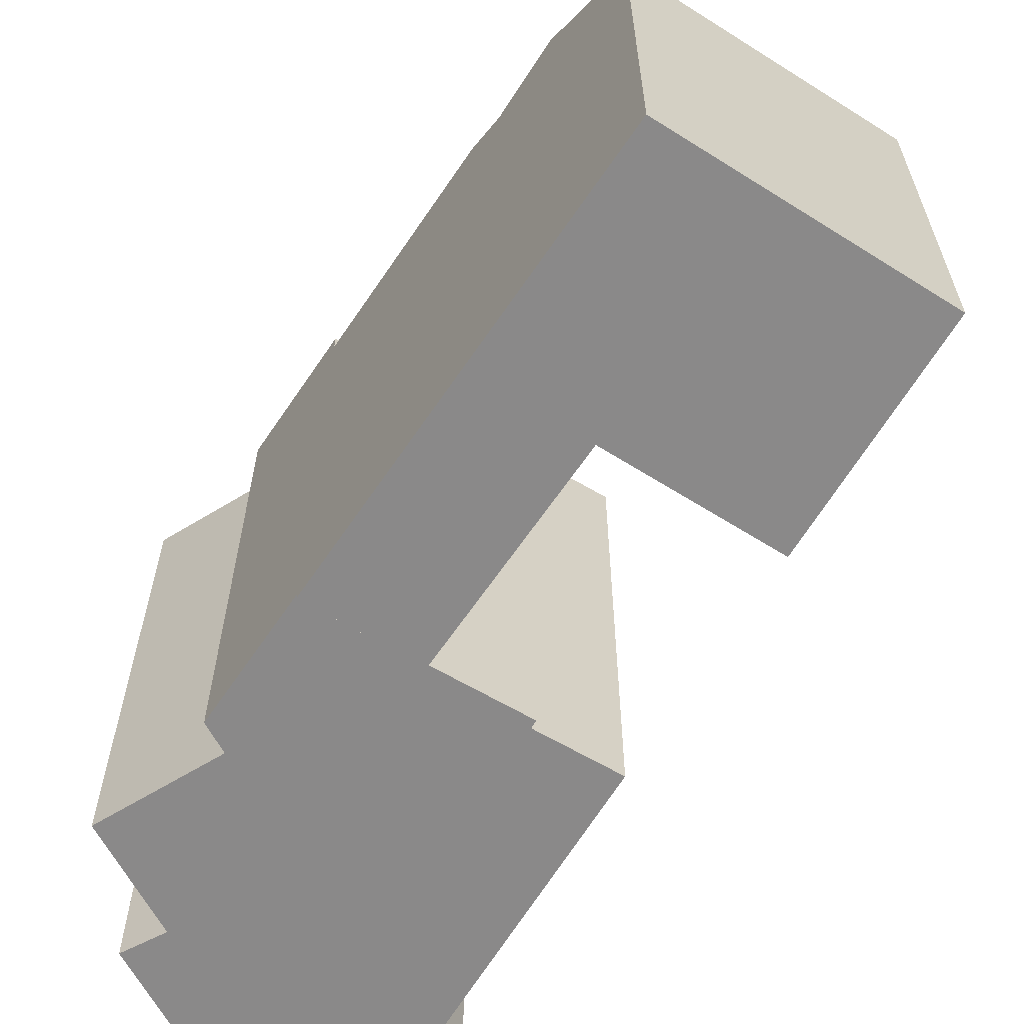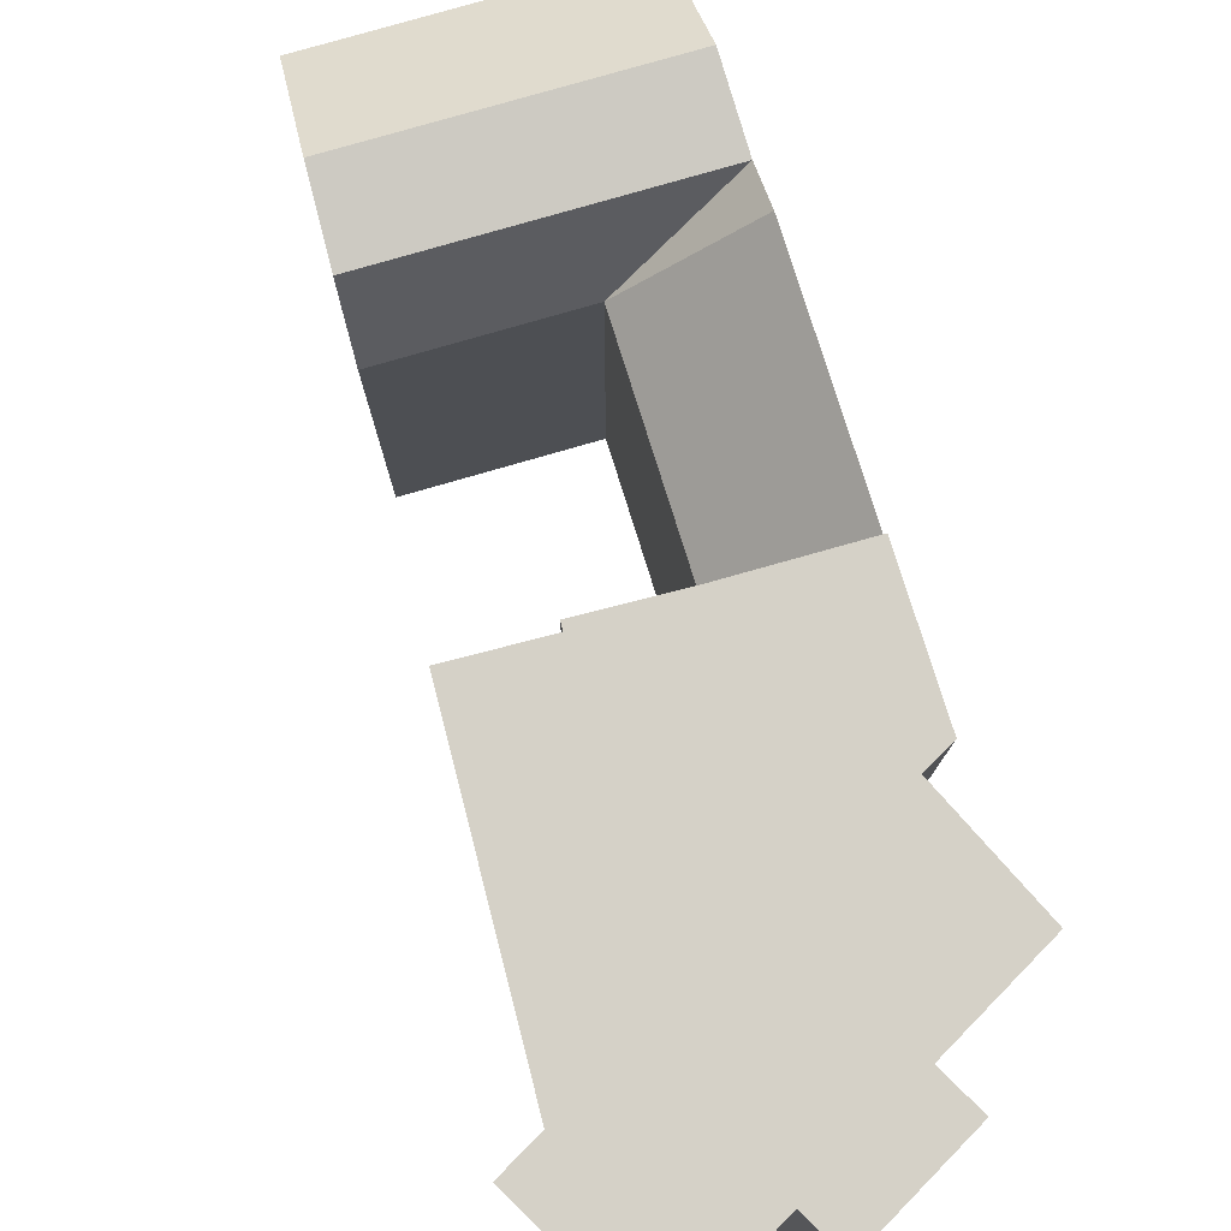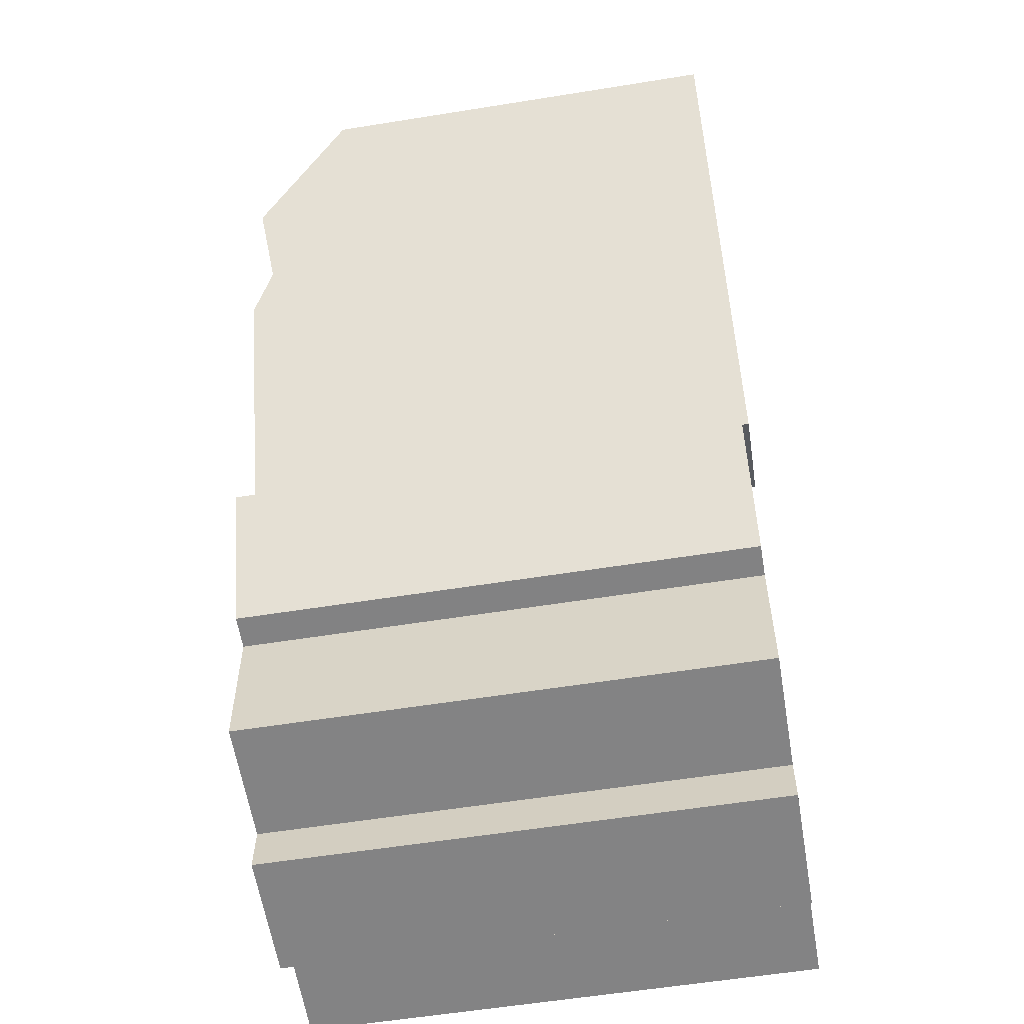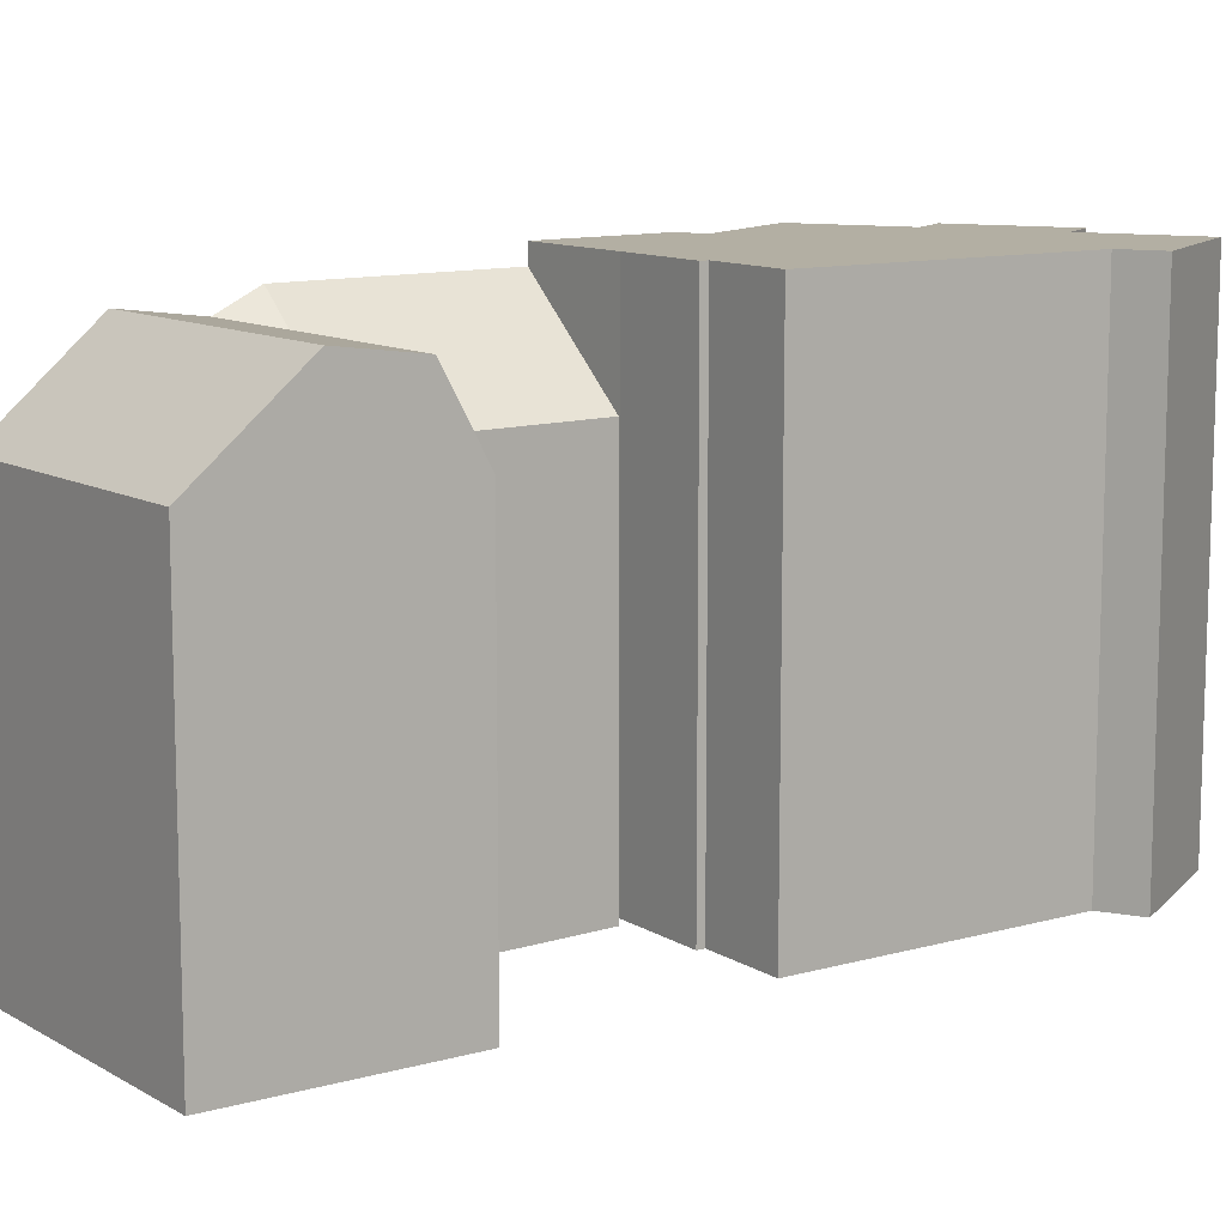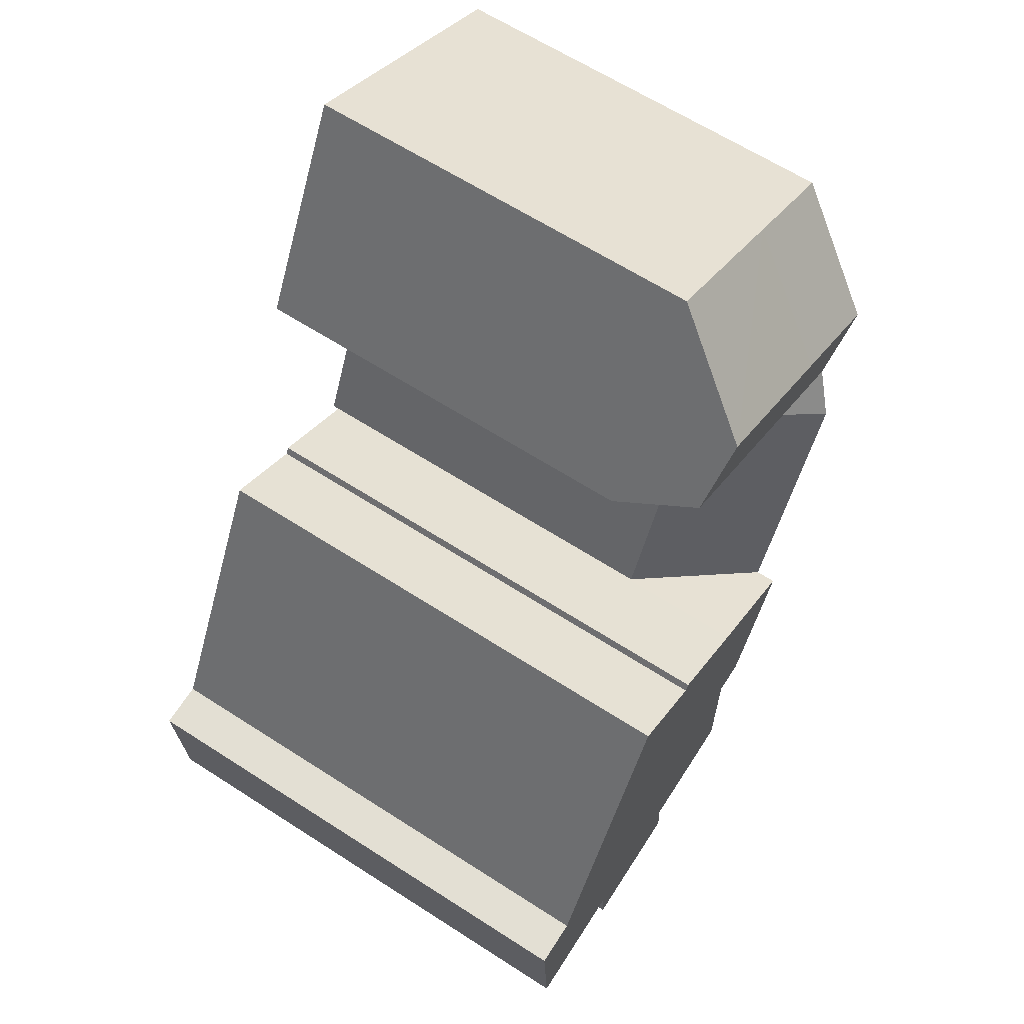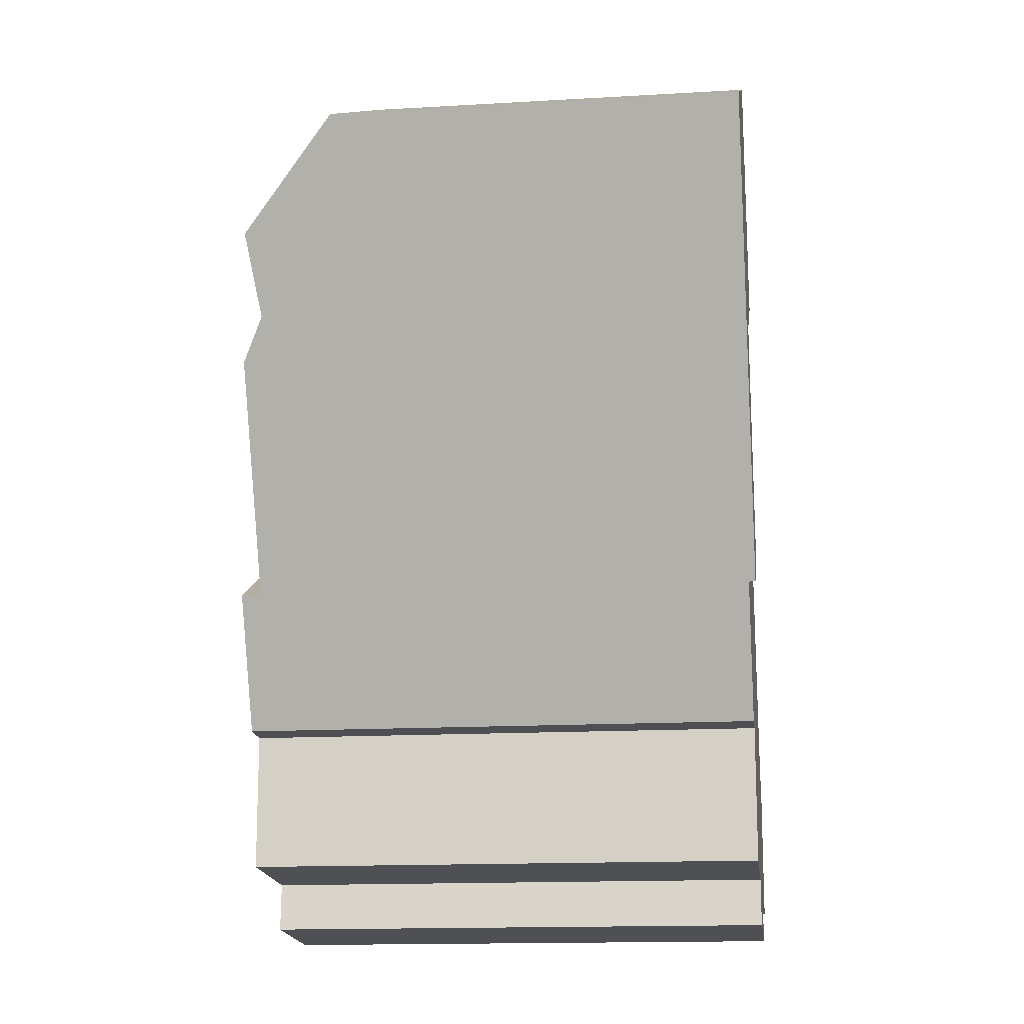
<metadata>
{"format":"obj","ext":"obj","renderer":"f3d","projection":"perspective","resolution":1024,"background":"white","views":[{"elev":-63.3,"azim":-58.5,"up":"+Y"},{"elev":79.1,"azim":138.0,"up":"+Y"},{"elev":-57.6,"azim":-80.5,"up":"+Z"},{"elev":11.1,"azim":27.9,"up":"+Y"},{"elev":63.5,"azim":123.1,"up":"+Z"},{"elev":-14.9,"azim":-82.8,"up":"+Z"}]}
</metadata>
<code>
v  5.156 -1.534e-16 2.506
v  14.83 -7.663e-17 1.252
v  12.34 -3.673e-16 5.998
v  0 0 0
v  2.231 2.983e-16 -4.872
v  16.66 1.378e-16 -2.251
v  3.876 5.184e-16 -8.465
v  17.67 2.55e-16 -4.164
v  9.931 4.852e-16 -7.923
v  4.775 6.386e-16 -10.43
v  14.66 1.117e-15 -18.25
v  9.517 1.273e-15 -20.79
v  19.57 0.31 -36.11
v  25.76 0.31 -34.23
v  19.71 0.31 -33.84
v  25.61 0.31 -36.5
v  14.75 0.31 -18.2
v  19.19 0.31 -16.33
v  19 0.31 -15.97
v  24.12 0.31 -16.48
v  26.54 0.31 -21.09
v  9.517 0.31 -20.79
v  12.36 0.31 -27
v  29.83 0.31 -27.38
v  13.92 0.31 -27.09
v  13.96 0.31 -33.48
v  32.03 0.31 -27.5
v  26.11 0.31 -34.25
v  31.62 0.31 -34.6
v  28.26 0.31 -34.39
v  22.16 0.31 -14.77
v  22.99 0.31 -14.33
v  20.25 0.31 -15.77
v  17.67 19.02 -4.164
v  9.032 22.97 -5.961
v  16.67 22.97 -2.252
v  9.931 19.02 -7.924
v  3.876 22.97 -8.466
v  7.387 23.5 -2.367
v  14.83 23.5 1.251
v  2.231 23.5 -4.873
v  5.156 19.02 2.505
v  12.34 19.02 5.998
v  0.0004054 19.02 -0.0006009
v  14.66 19.02 -18.25
v  4.775 23.99 -10.43
v  9.517 23.99 -20.79
v  29.83 24.93 -27.38
v  25.76 24.93 -34.23
v  26.54 24.93 -21.1
v  26.11 24.93 -34.25
v  28.26 24.93 -34.39
v  32.03 24.93 -27.5
v  31.62 24.93 -34.6
v  14.75 24.93 -18.2
v  12.36 24.93 -27
v  9.517 24.93 -20.79
v  13.92 24.93 -27.09
v  19 24.93 -15.97
v  13.96 24.93 -33.48
v  19.71 24.93 -33.84
v  19.19 24.93 -16.33
v  20.25 24.93 -15.77
v  22.16 24.93 -14.77
v  23 24.93 -14.33
v  24.12 24.93 -16.48
v  19.57 24.93 -36.11
v  25.61 24.93 -36.5
g defaultobject
f 1 2 3
f 2 1 4
f 2 4 5
f 2 5 6
f 6 5 7
f 6 7 8
f 8 7 9
f 9 7 10
f 9 10 11
f 11 10 12
f 13 14 15
f 14 13 16
f 17 18 19
f 18 17 20
f 20 17 21
f 21 17 22
f 21 22 23
f 21 23 24
f 24 23 25
f 24 25 26
f 24 26 27
f 27 26 15
f 27 15 28
f 27 28 29
f 28 15 14
f 29 28 30
f 31 20 32
f 20 31 33
f 20 33 18
f 34 35 36
f 35 34 37
f 35 37 38
f 36 39 40
f 39 36 35
f 39 35 41
f 41 35 38
f 40 42 43
f 42 40 39
f 42 39 44
f 44 39 41
f 45 46 37
f 46 45 47
f 38 37 46
f 48 49 50
f 49 48 51
f 51 48 52
f 52 48 53
f 52 53 54
f 55 56 57
f 56 55 58
f 58 55 59
f 58 59 60
f 60 59 61
f 61 59 62
f 61 62 63
f 61 63 64
f 61 64 65
f 61 65 66
f 61 66 67
f 67 66 50
f 67 50 68
f 68 50 49
f 43 1 3
f 1 43 4
f 4 43 42
f 4 42 44
f 37 8 9
f 8 37 34
f 47 11 12
f 11 47 45
f 11 37 9
f 37 11 45
f 19 55 17
f 55 19 59
f 18 59 19
f 59 18 62
f 33 62 18
f 62 33 63
f 31 63 33
f 63 31 64
f 32 64 31
f 64 32 65
f 20 65 32
f 65 20 66
f 21 66 20
f 66 21 50
f 24 50 21
f 50 24 48
f 27 48 24
f 48 27 53
f 29 53 27
f 53 29 54
f 52 29 30
f 29 52 54
f 51 30 28
f 30 51 52
f 49 28 14
f 28 49 51
f 16 49 14
f 49 16 68
f 67 16 13
f 16 67 68
f 61 13 15
f 13 61 67
f 60 15 26
f 15 60 61
f 58 26 25
f 26 58 60
f 56 25 23
f 25 56 58
f 57 23 22
f 23 57 56
f 17 57 22
f 57 17 55
f 43 36 40
f 36 43 34
f 34 43 8
f 8 43 3
f 8 3 6
f 6 3 2
f 10 47 12
f 47 10 7
f 47 7 5
f 47 5 4
f 47 4 44
f 47 44 38
f 47 38 46
f 38 44 41

</code>
